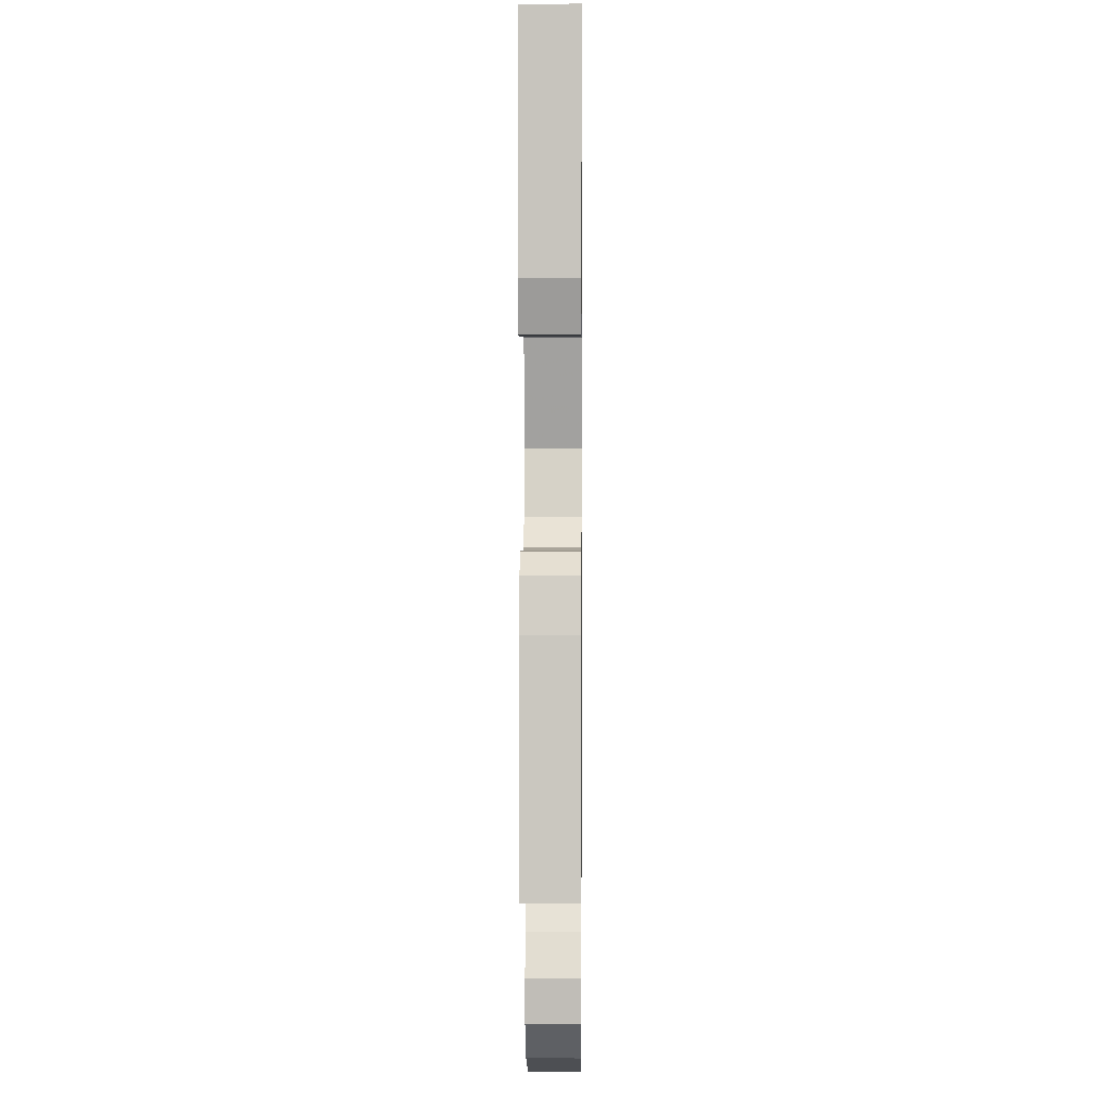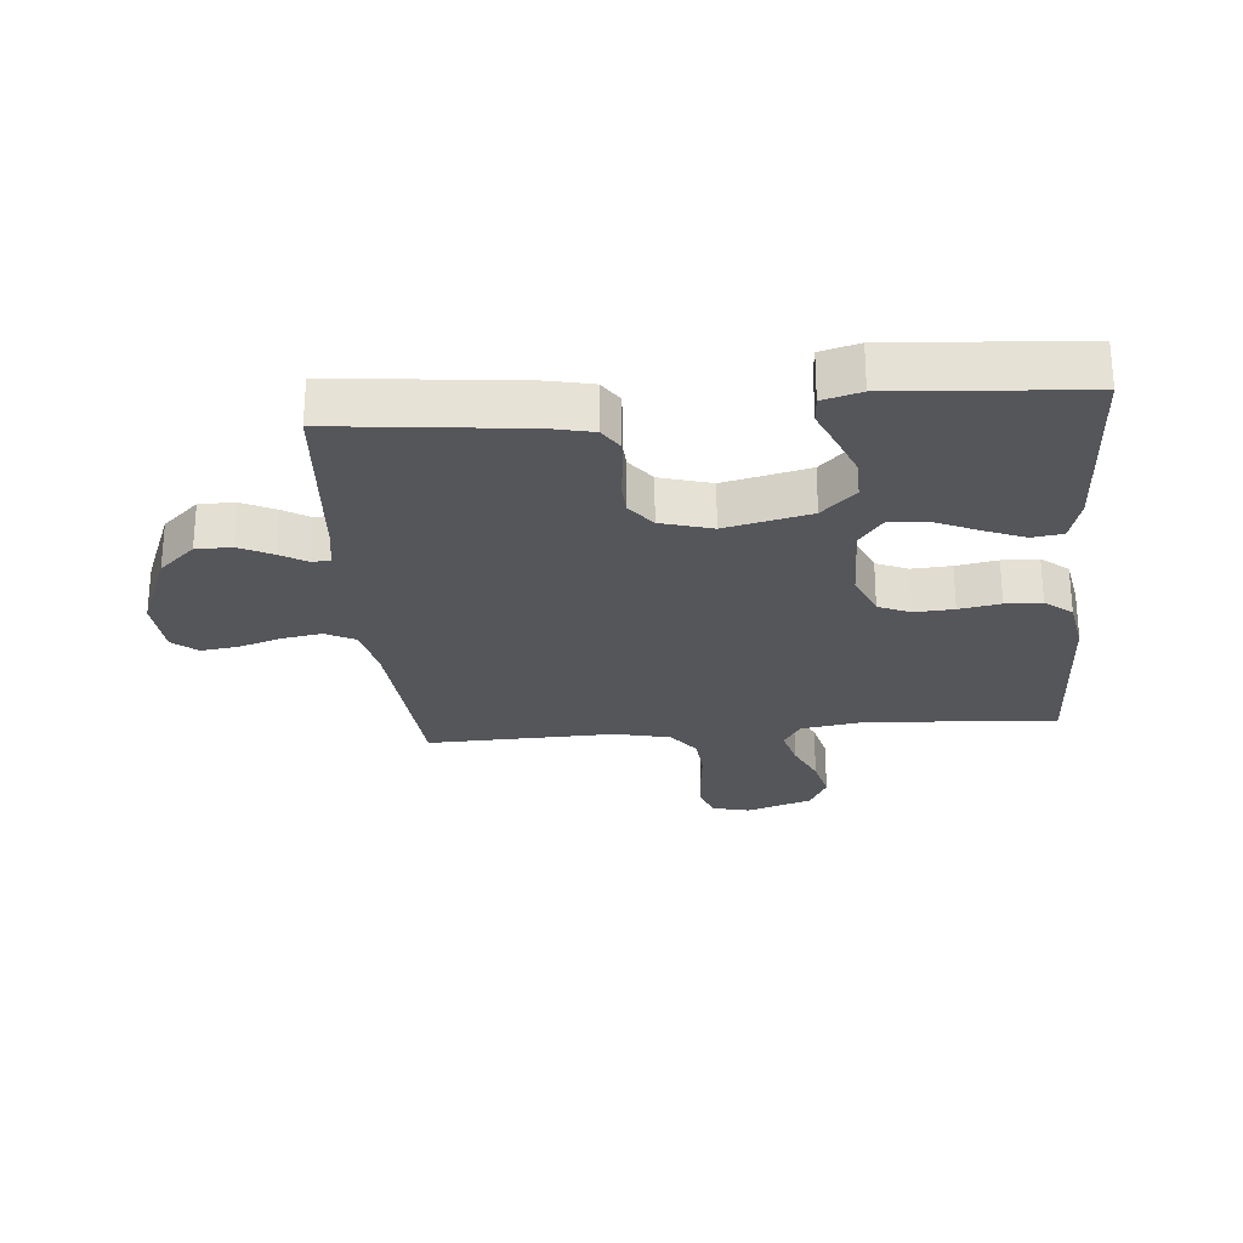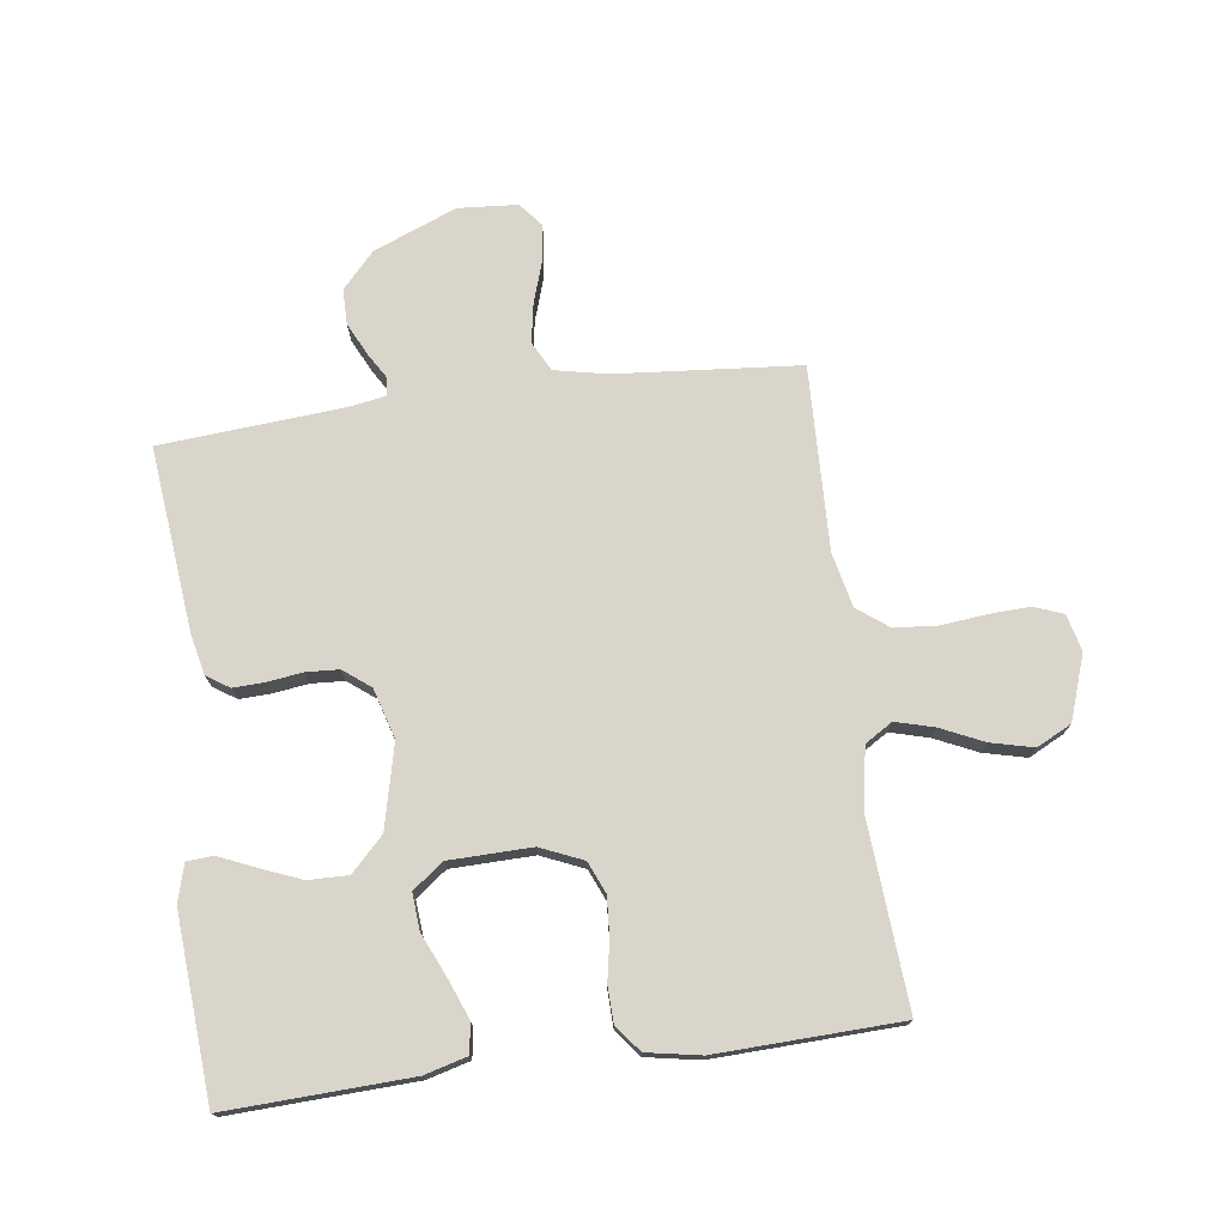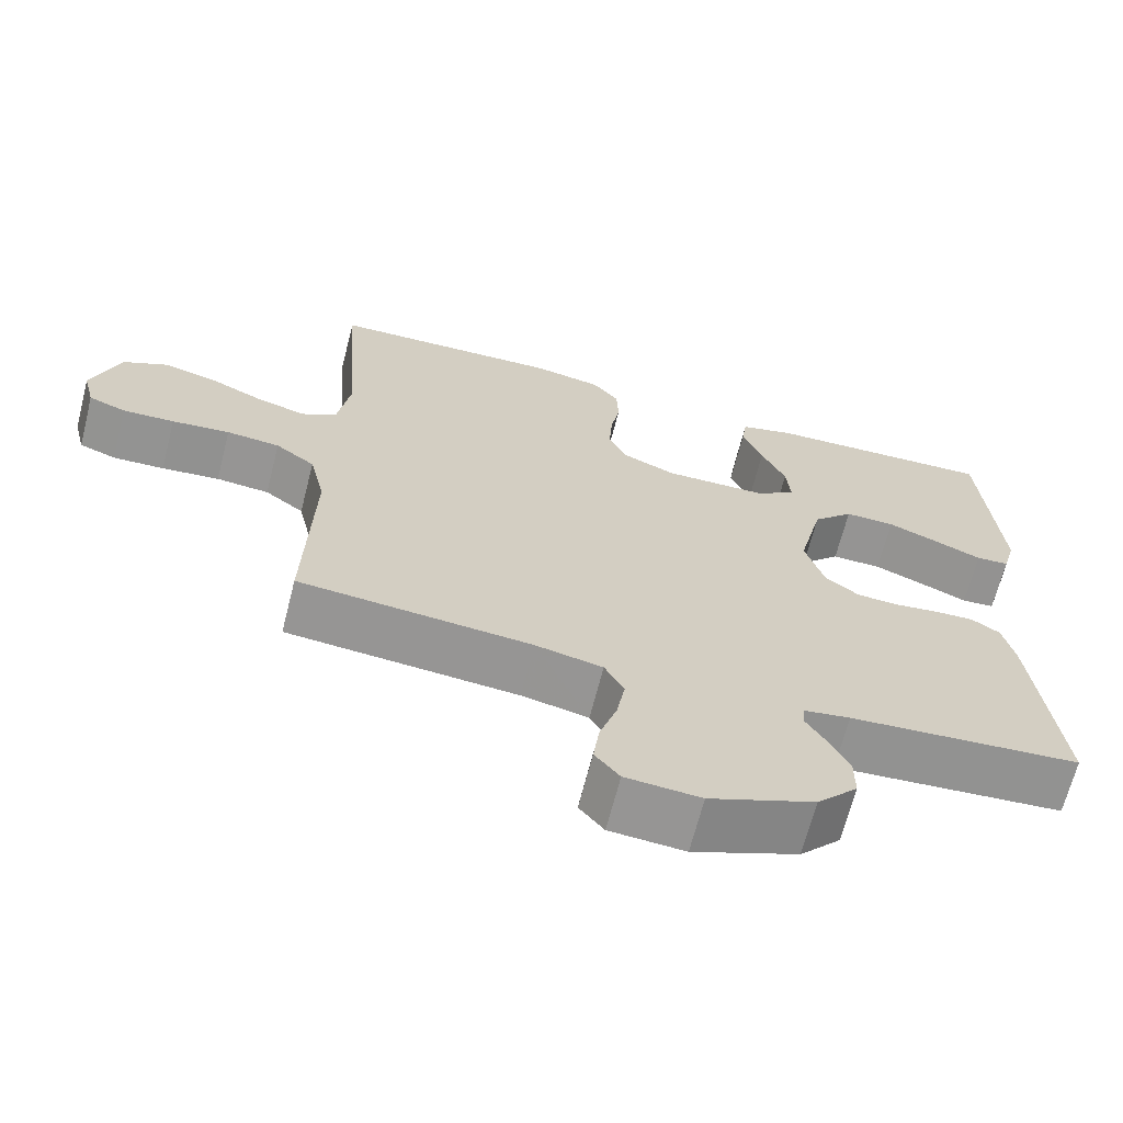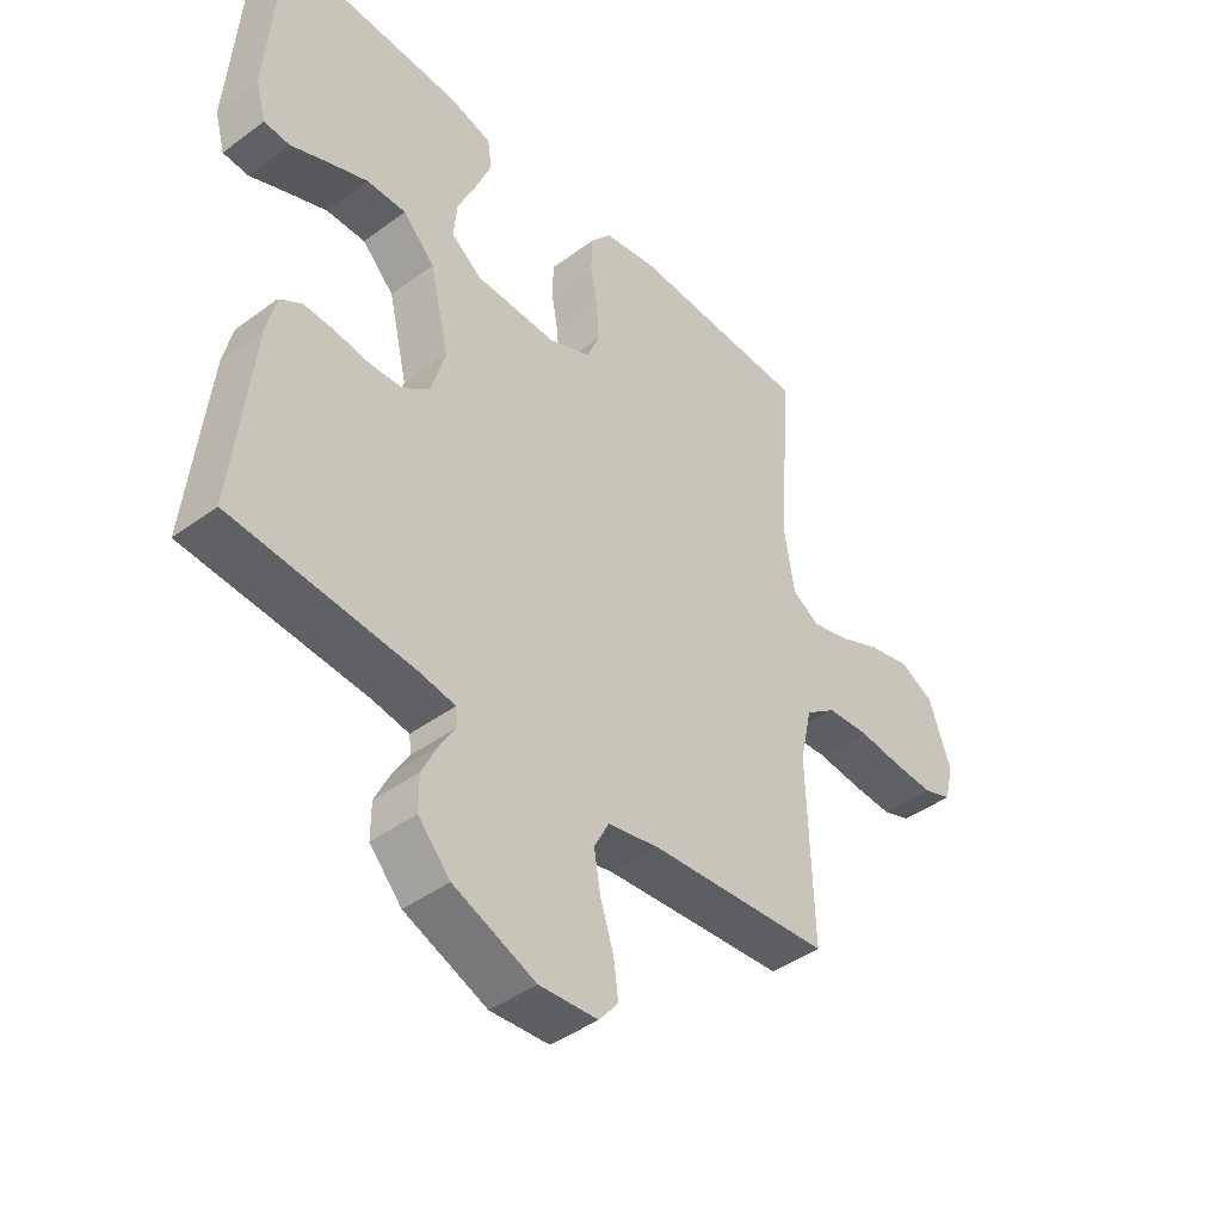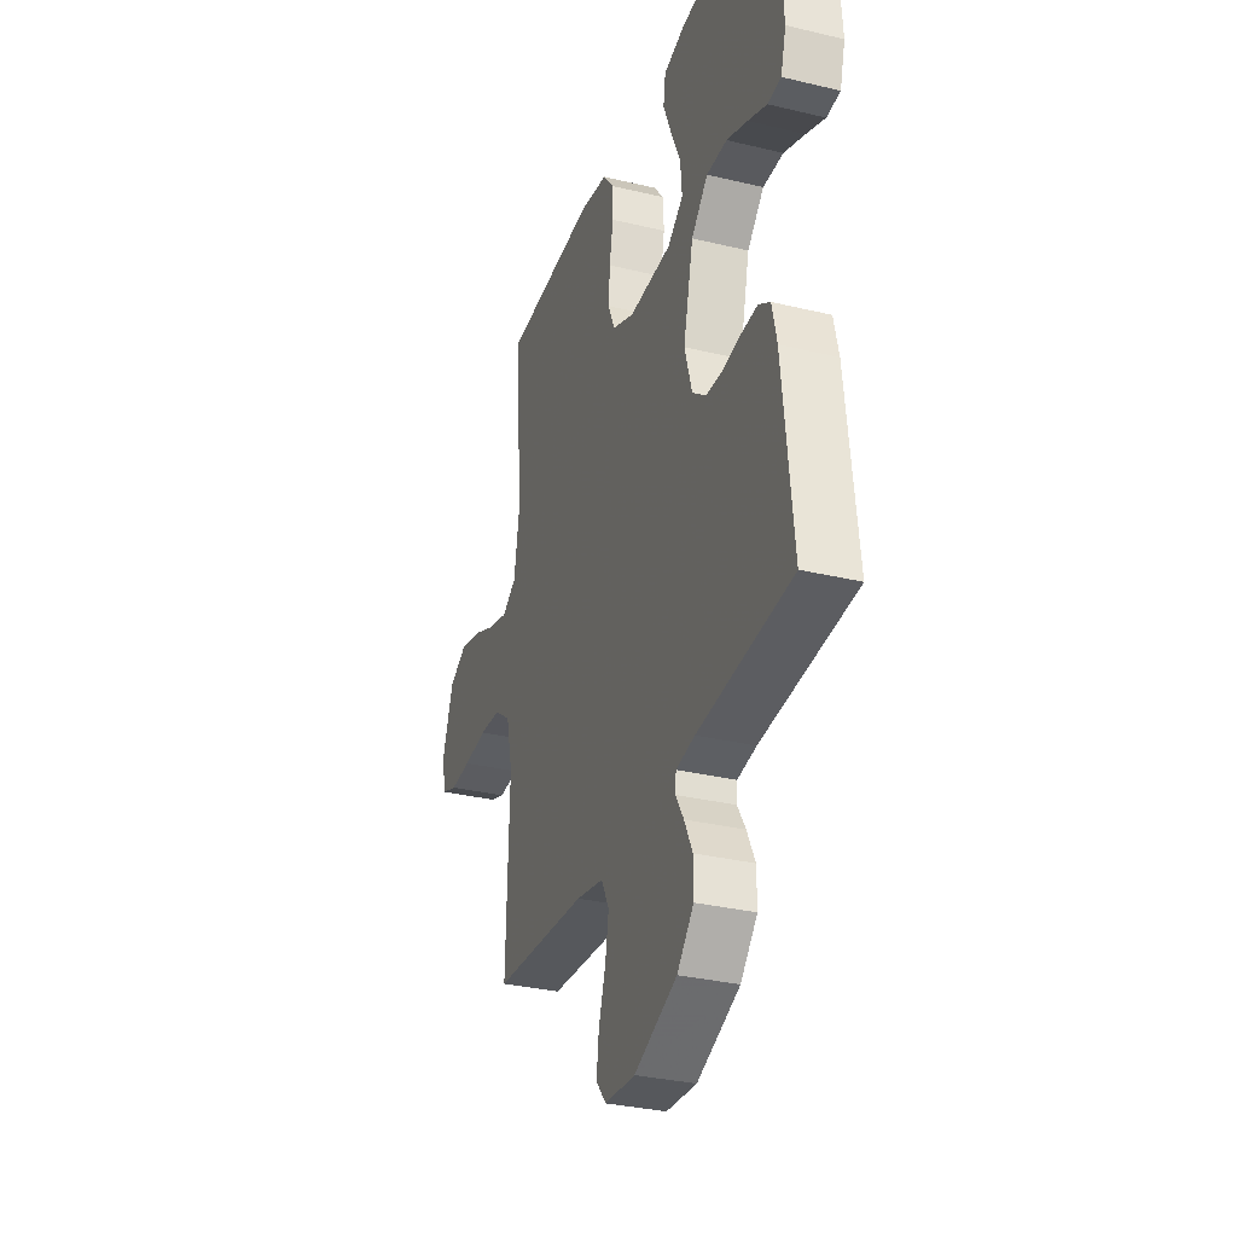
<metadata>
{"format":"obj","ext":"obj","renderer":"f3d","projection":"perspective","resolution":1024,"background":"white","views":[{"elev":4.5,"azim":-89.4,"up":"+Z"},{"elev":-26.1,"azim":-85.0,"up":"+Y"},{"elev":74.4,"azim":-7.5,"up":"+Y"},{"elev":-67.1,"azim":165.7,"up":"+Z"},{"elev":-43.3,"azim":-49.0,"up":"+Z"},{"elev":-32.1,"azim":-108.6,"up":"+Z"}]}
</metadata>
<code>
v -0.5 0.07 0.5
v -0.2 0.07 0.487
v -0.13 0.07 0.468
v -0.123 0.07 0.419
v -0.149 0.07 0.354
v -0.18 0.07 0.285
v -0.185 0.07 0.225
v -0.135 0.07 0.187
v 0 0.07 0.184
v 0.07 0.07 0.214
v 0.092 0.07 0.265
v 0.088 0.07 0.328
v 0.076 0.07 0.394
v 0.078 0.07 0.452
v 0.112 0.07 0.495
v 0.2 0.07 0.511
v 0.5 0.07 0.5
v 0.478 0.07 0.2
v 0.495 0.07 0.096
v 0.54 0.07 0.068
v 0.603 0.07 0.085
v 0.673 0.07 0.117
v 0.743 0.07 0.134
v 0.8 0.07 0.105
v 0.836 0.07 0
v 0.821 0.07 -0.06
v 0.773 0.07 -0.078
v 0.706 0.07 -0.075
v 0.631 0.07 -0.067
v 0.562 0.07 -0.073
v 0.511 0.07 -0.111
v 0.491 0.07 -0.2
v 0.5 0.07 -0.5
v 0.2 0.07 -0.525
v 0.113 0.07 -0.543
v 0.088 0.07 -0.591
v 0.099 0.07 -0.655
v 0.121 0.07 -0.723
v 0.129 0.07 -0.783
v 0.097 0.07 -0.822
v 0 0.07 -0.829
v -0.136 0.07 -0.774
v -0.189 0.07 -0.716
v -0.189 0.07 -0.659
v -0.163 0.07 -0.606
v -0.137 0.07 -0.563
v -0.14 0.07 -0.534
v -0.2 0.07 -0.524
v -0.5 0.07 -0.5
v -0.468 0.07 -0.2
v -0.453 0.07 -0.133
v -0.416 0.07 -0.109
v -0.365 0.07 -0.111
v -0.307 0.07 -0.119
v -0.253 0.07 -0.116
v -0.209 0.07 -0.082
v -0.185 0.07 0
v -0.217 0.07 0.136
v -0.27 0.07 0.19
v -0.335 0.07 0.189
v -0.402 0.07 0.162
v -0.462 0.07 0.136
v -0.505 0.07 0.139
v -0.522 0.07 0.2
v -0.5 0 0.5
v -0.2 0 0.487
v -0.13 0 0.468
v -0.123 0 0.419
v -0.149 0 0.354
v -0.18 0 0.285
v -0.185 0 0.225
v -0.135 0 0.187
v 0 0 0.184
v 0.07 0 0.214
v 0.092 0 0.265
v 0.088 0 0.328
v 0.076 0 0.394
v 0.078 0 0.452
v 0.112 0 0.495
v 0.2 0 0.511
v 0.5 0 0.5
v 0.478 0 0.2
v 0.495 0 0.096
v 0.54 0 0.068
v 0.603 0 0.085
v 0.673 0 0.117
v 0.743 0 0.134
v 0.8 0 0.105
v 0.836 0 0
v 0.821 0 -0.06
v 0.773 0 -0.078
v 0.706 0 -0.075
v 0.631 0 -0.067
v 0.562 0 -0.073
v 0.511 0 -0.111
v 0.491 0 -0.2
v 0.5 0 -0.5
v 0.2 0 -0.525
v 0.113 0 -0.543
v 0.088 0 -0.591
v 0.099 0 -0.655
v 0.121 0 -0.723
v 0.129 0 -0.783
v 0.097 0 -0.822
v 0 0 -0.829
v -0.136 0 -0.774
v -0.189 0 -0.716
v -0.189 0 -0.659
v -0.163 0 -0.606
v -0.137 0 -0.563
v -0.14 0 -0.534
v -0.2 0 -0.524
v -0.5 0 -0.5
v -0.468 0 -0.2
v -0.453 0 -0.133
v -0.416 0 -0.109
v -0.365 0 -0.111
v -0.307 0 -0.119
v -0.253 0 -0.116
v -0.209 0 -0.082
v -0.185 0 0
v -0.217 0 0.136
v -0.27 0 0.19
v -0.335 0 0.189
v -0.402 0 0.162
v -0.462 0 0.136
v -0.505 0 0.139
v -0.522 0 0.2
f 4 5 6
f 3 4 6
f 2 3 6
f 1 2 6
f 64 1 6
f 63 64 6
f 62 63 6
f 61 62 6
f 60 61 6
f 59 60 6 7
f 58 59 7 8
f 57 58 8 9
f 56 57 9 10
f 52 53 54
f 51 52 54
f 50 51 54
f 49 50 54
f 48 49 54
f 47 48 54 55
f 44 45 46
f 43 44 46
f 42 43 46
f 41 42 46
f 40 41 46
f 39 40 46
f 38 39 46
f 37 38 46
f 36 37 46 47
f 47 55 56
f 36 47 56
f 35 36 56
f 32 33 34
f 35 56 10
f 34 35 10
f 32 34 10
f 31 32 10
f 27 28 29
f 26 27 29
f 25 26 29
f 24 25 29
f 23 24 29
f 22 23 29
f 21 22 29
f 20 21 29 30
f 16 17 18
f 15 16 18
f 14 15 18
f 13 14 18
f 12 13 18
f 11 12 18 19
f 20 30 31
f 19 20 31
f 11 19 31
f 10 11 31
f 70 69 68
f 70 68 67
f 70 67 66
f 70 66 65
f 70 65 128
f 70 128 127
f 70 127 126
f 70 126 125
f 70 125 124
f 71 70 124 123
f 72 71 123 122
f 73 72 122 121
f 74 73 121 120
f 118 117 116
f 118 116 115
f 118 115 114
f 118 114 113
f 118 113 112
f 119 118 112 111
f 110 109 108
f 110 108 107
f 110 107 106
f 110 106 105
f 110 105 104
f 110 104 103
f 110 103 102
f 110 102 101
f 111 110 101 100
f 120 119 111
f 120 111 100
f 120 100 99
f 98 97 96
f 74 120 99
f 74 99 98
f 74 98 96
f 74 96 95
f 93 92 91
f 93 91 90
f 93 90 89
f 93 89 88
f 93 88 87
f 93 87 86
f 93 86 85
f 94 93 85 84
f 82 81 80
f 82 80 79
f 82 79 78
f 82 78 77
f 82 77 76
f 83 82 76 75
f 95 94 84
f 95 84 83
f 95 83 75
f 95 75 74
f 1 65 66 2
f 2 66 67 3
f 3 67 68 4
f 4 68 69 5
f 5 69 70 6
f 6 70 71 7
f 7 71 72 8
f 8 72 73 9
f 9 73 74 10
f 10 74 75 11
f 11 75 76 12
f 12 76 77 13
f 13 77 78 14
f 14 78 79 15
f 15 79 80 16
f 16 80 81 17
f 17 81 82 18
f 18 82 83 19
f 19 83 84 20
f 20 84 85 21
f 21 85 86 22
f 22 86 87 23
f 23 87 88 24
f 24 88 89 25
f 25 89 90 26
f 26 90 91 27
f 27 91 92 28
f 28 92 93 29
f 29 93 94 30
f 30 94 95 31
f 31 95 96 32
f 32 96 97 33
f 33 97 98 34
f 34 98 99 35
f 35 99 100 36
f 36 100 101 37
f 37 101 102 38
f 38 102 103 39
f 39 103 104 40
f 40 104 105 41
f 41 105 106 42
f 42 106 107 43
f 43 107 108 44
f 44 108 109 45
f 45 109 110 46
f 46 110 111 47
f 47 111 112 48
f 48 112 113 49
f 49 113 114 50
f 50 114 115 51
f 51 115 116 52
f 52 116 117 53
f 53 117 118 54
f 54 118 119 55
f 55 119 120 56
f 56 120 121 57
f 57 121 122 58
f 58 122 123 59
f 59 123 124 60
f 60 124 125 61
f 61 125 126 62
f 62 126 127 63
f 63 127 128 64
f 64 128 65 1

</code>
